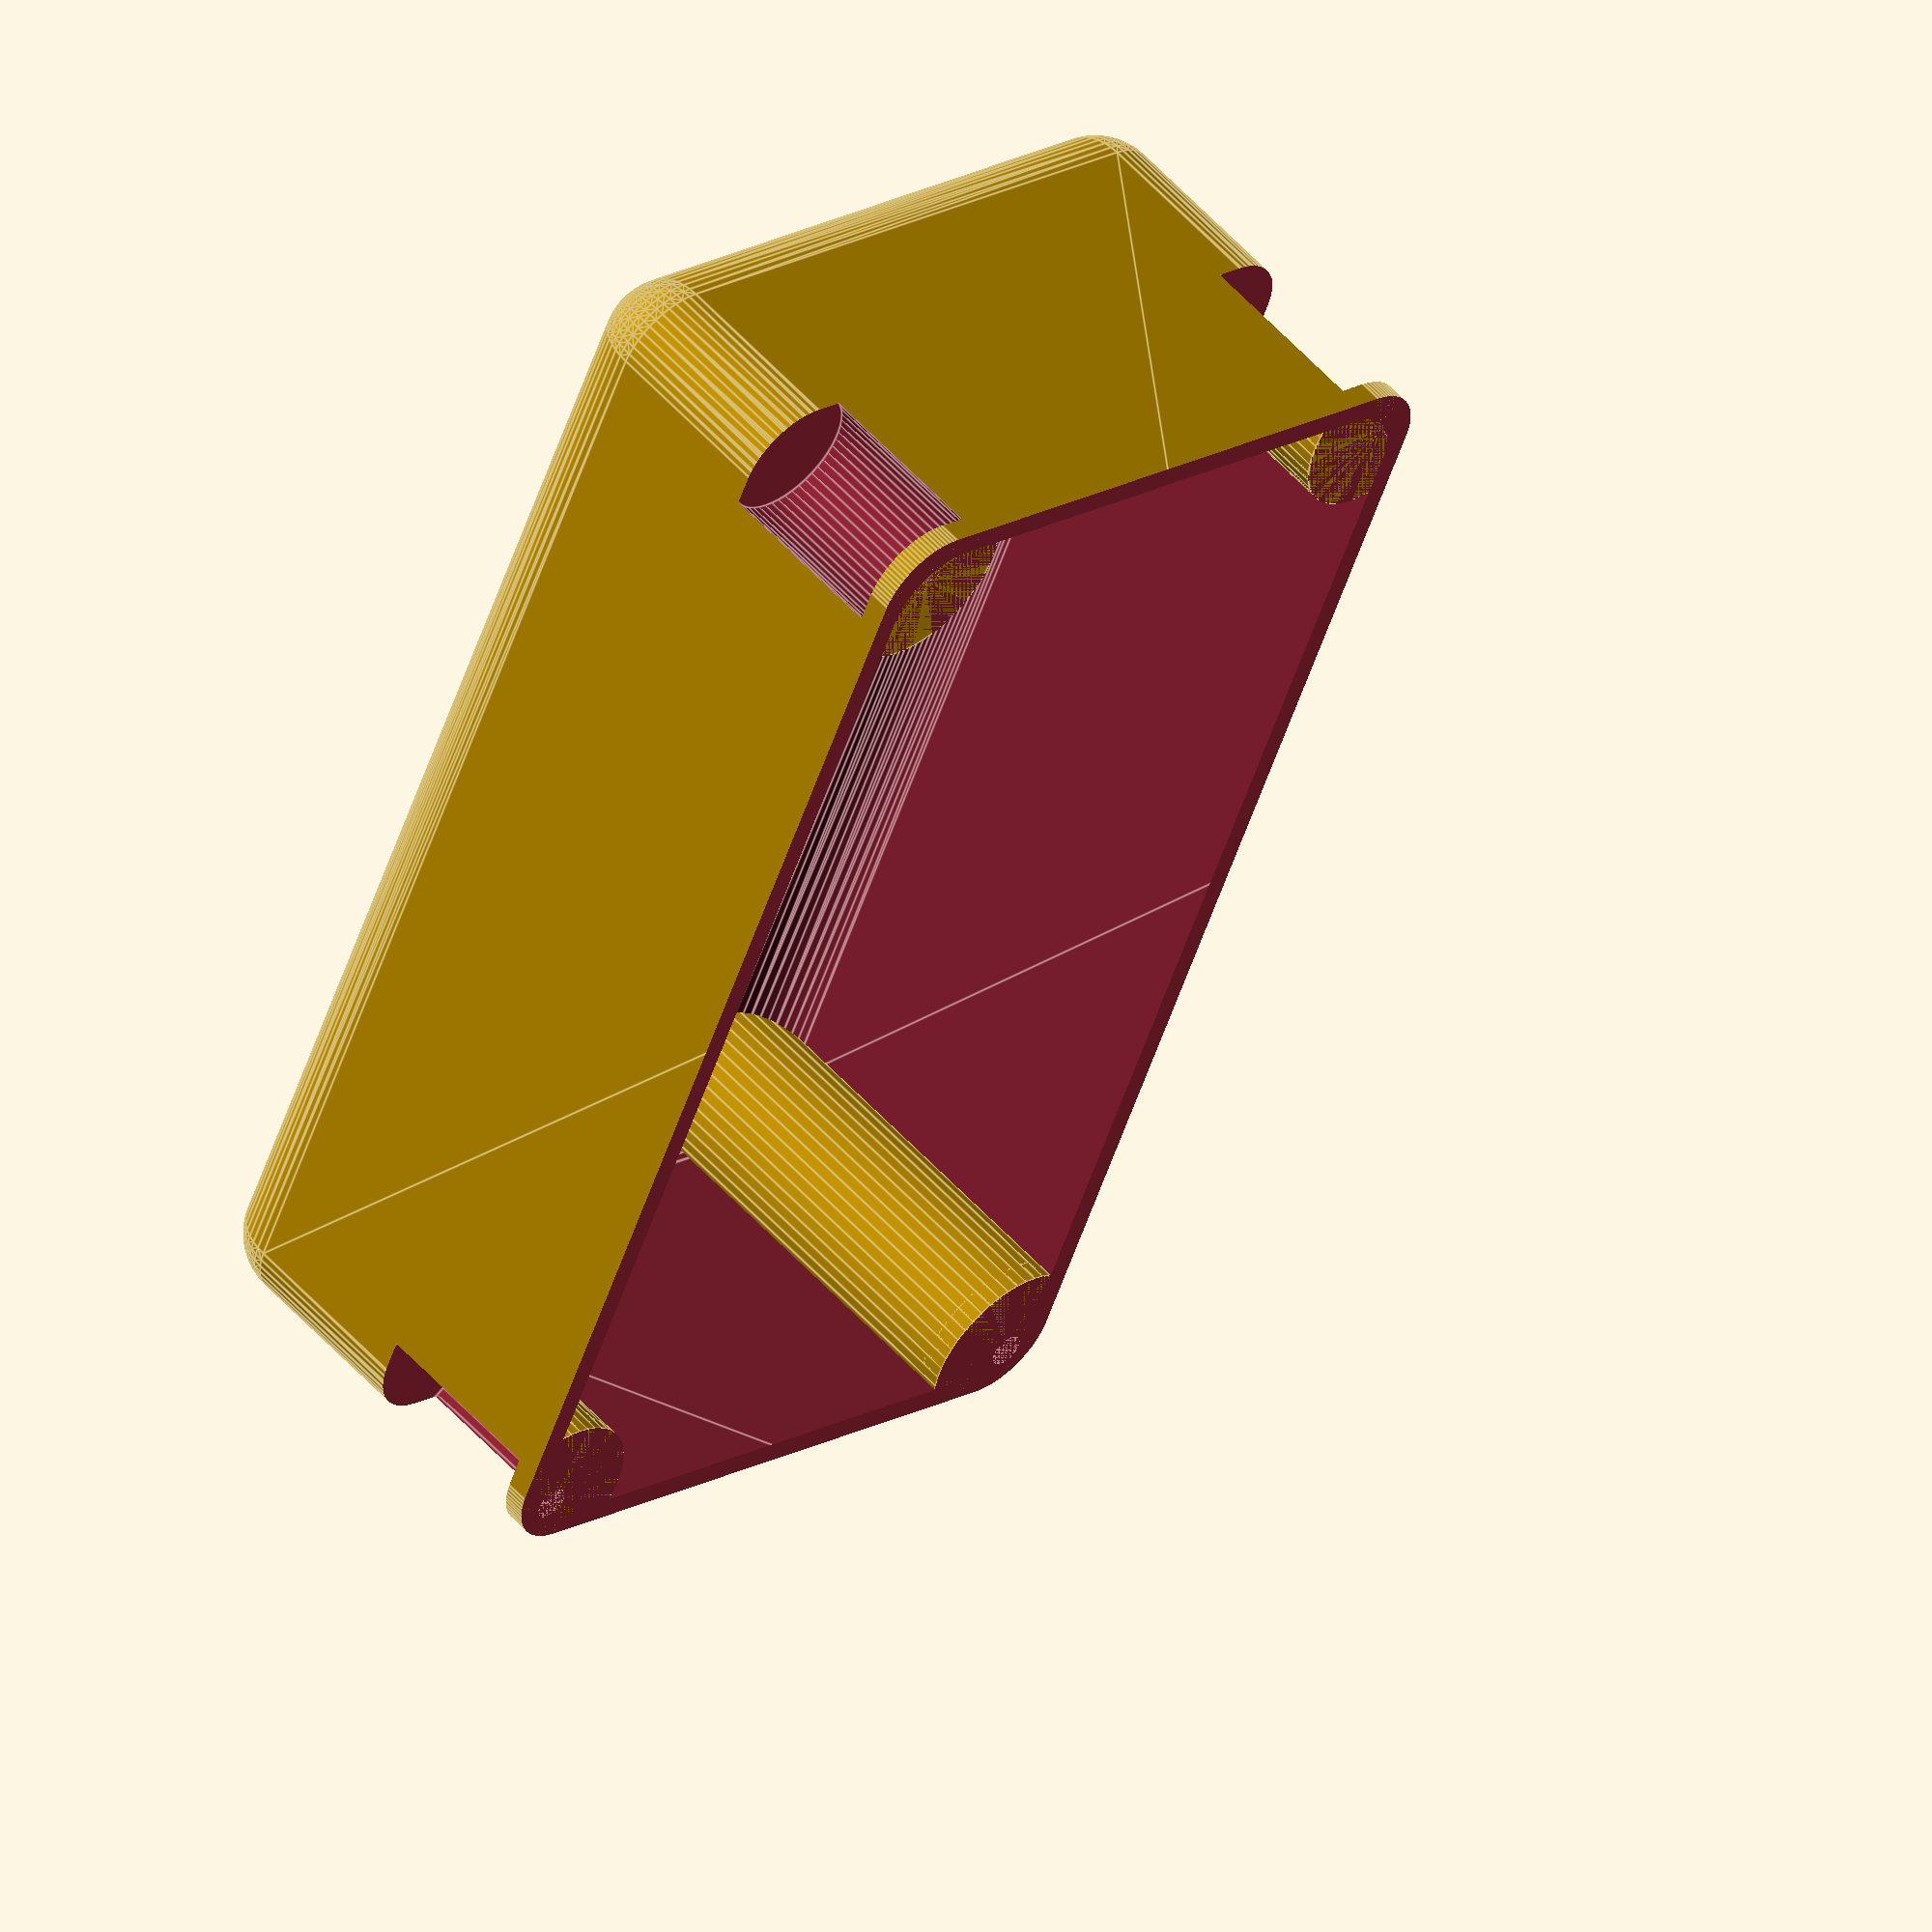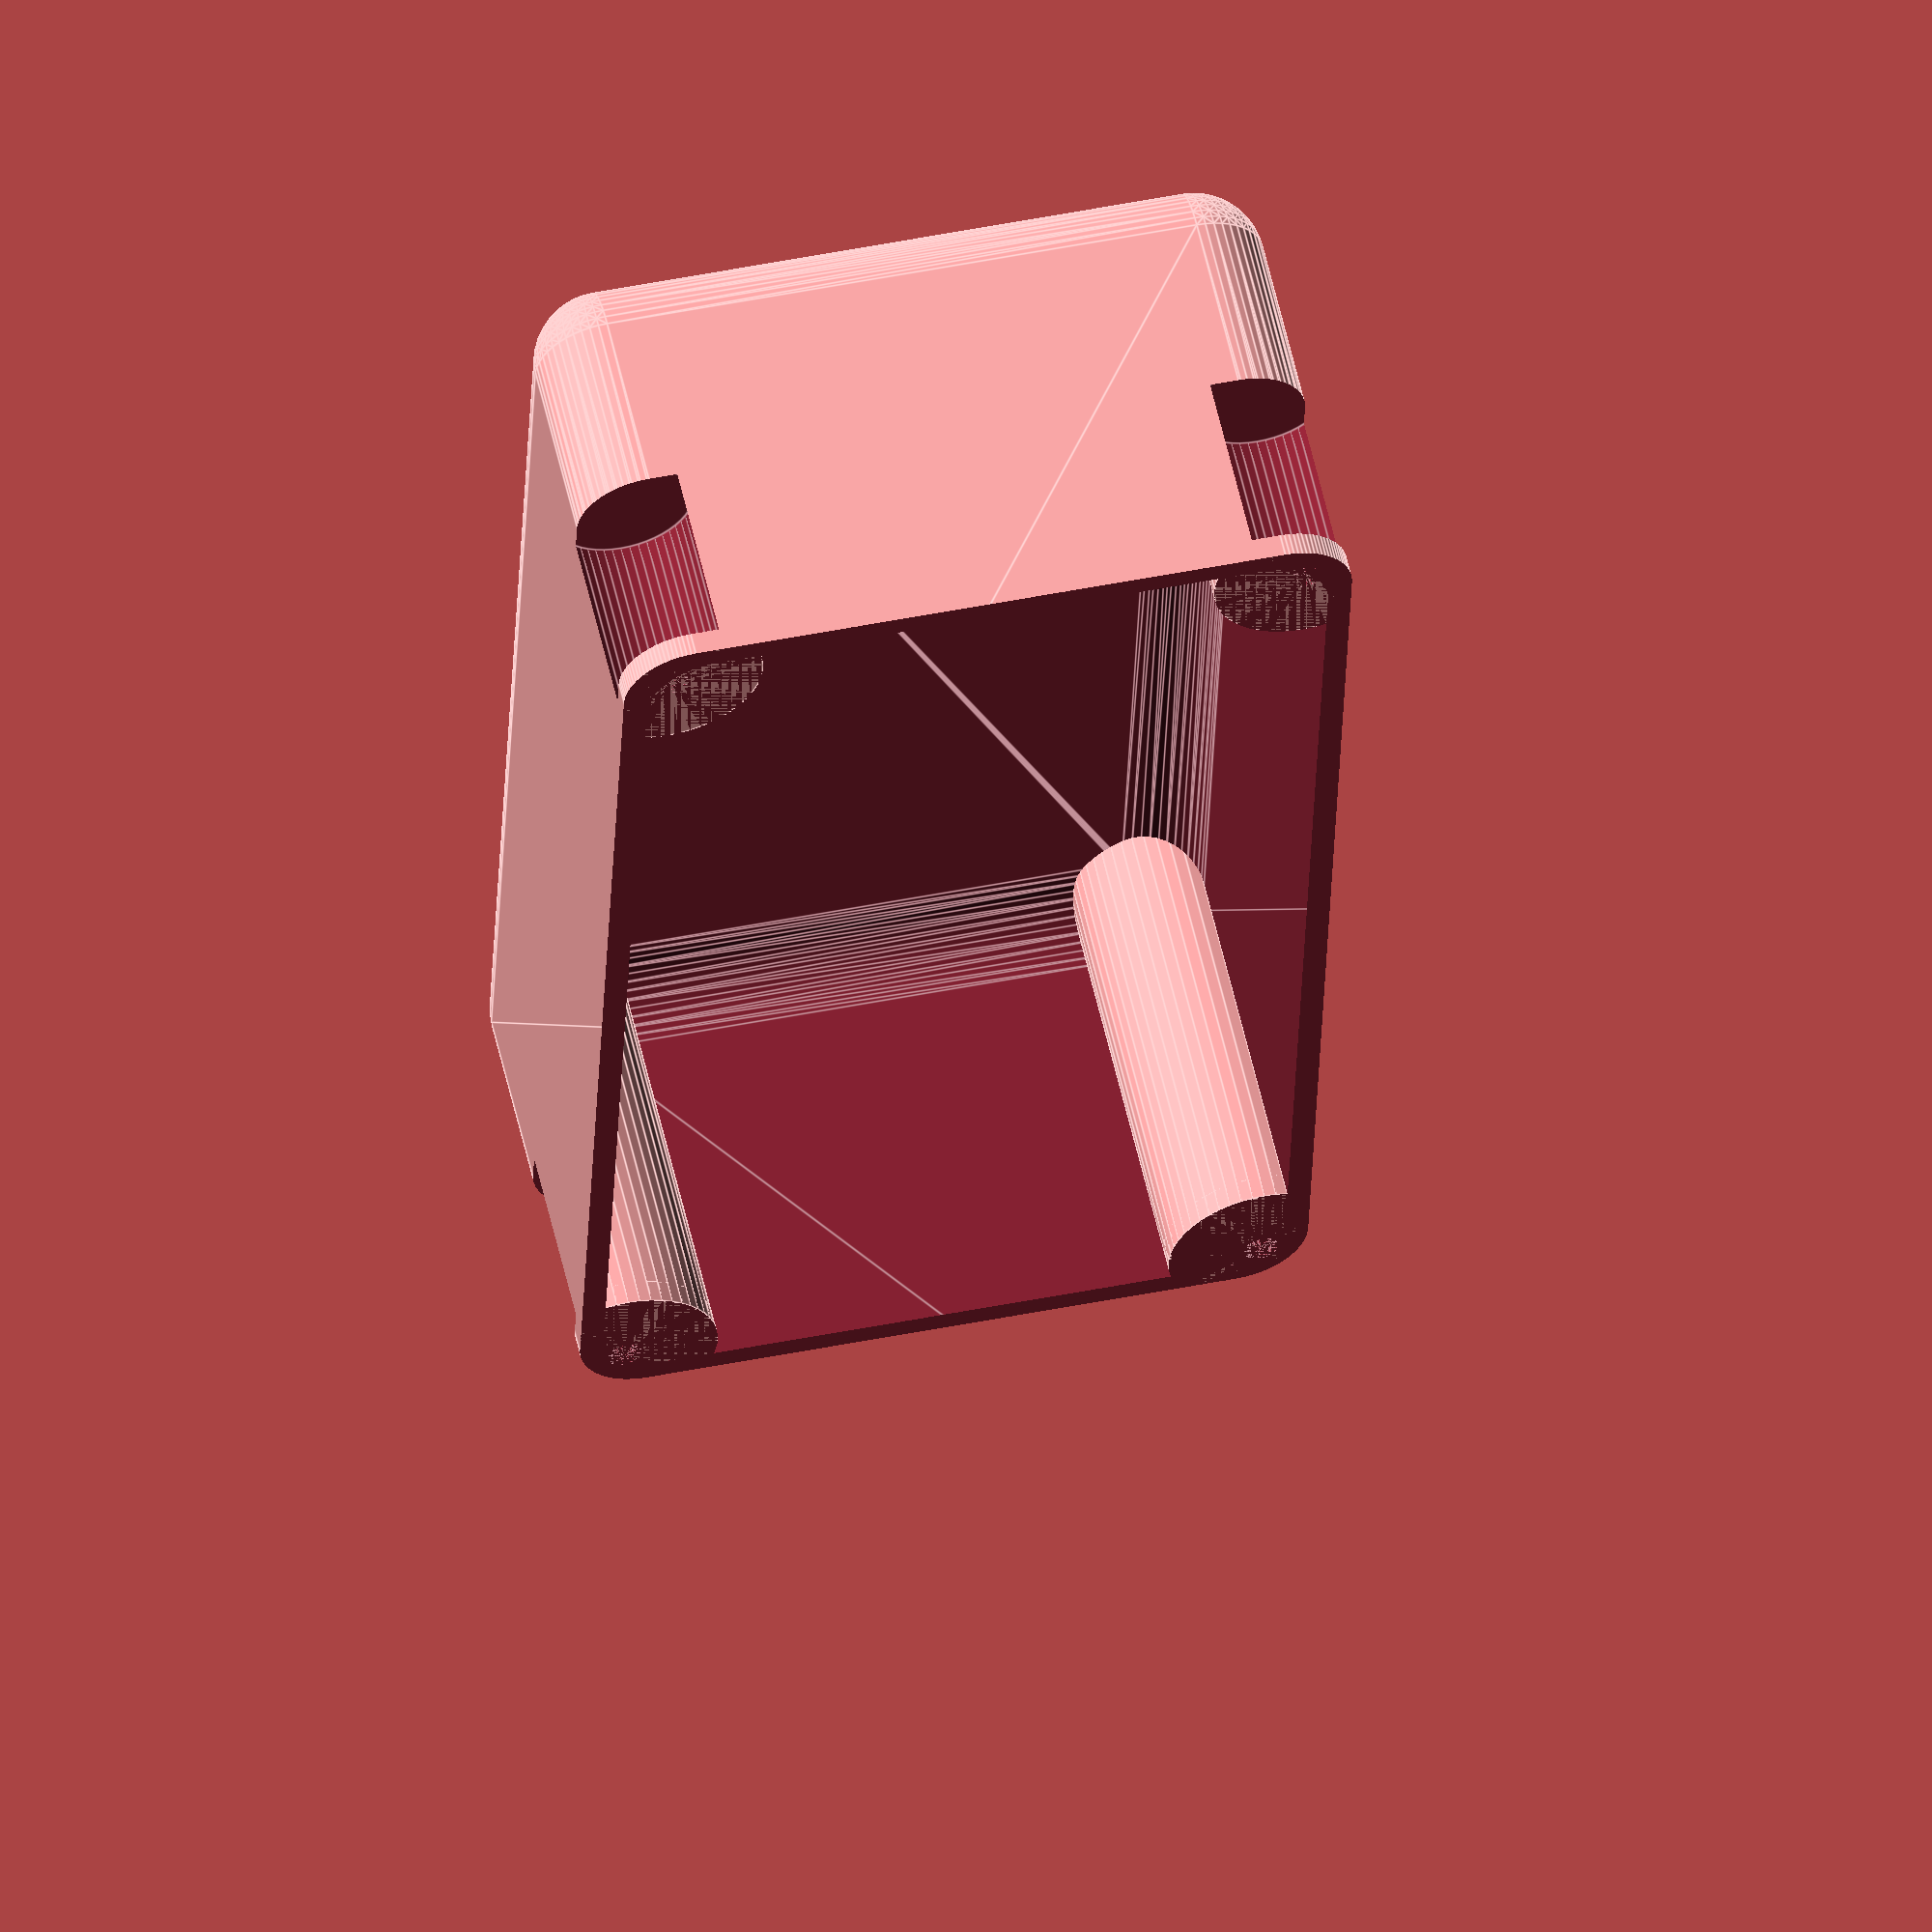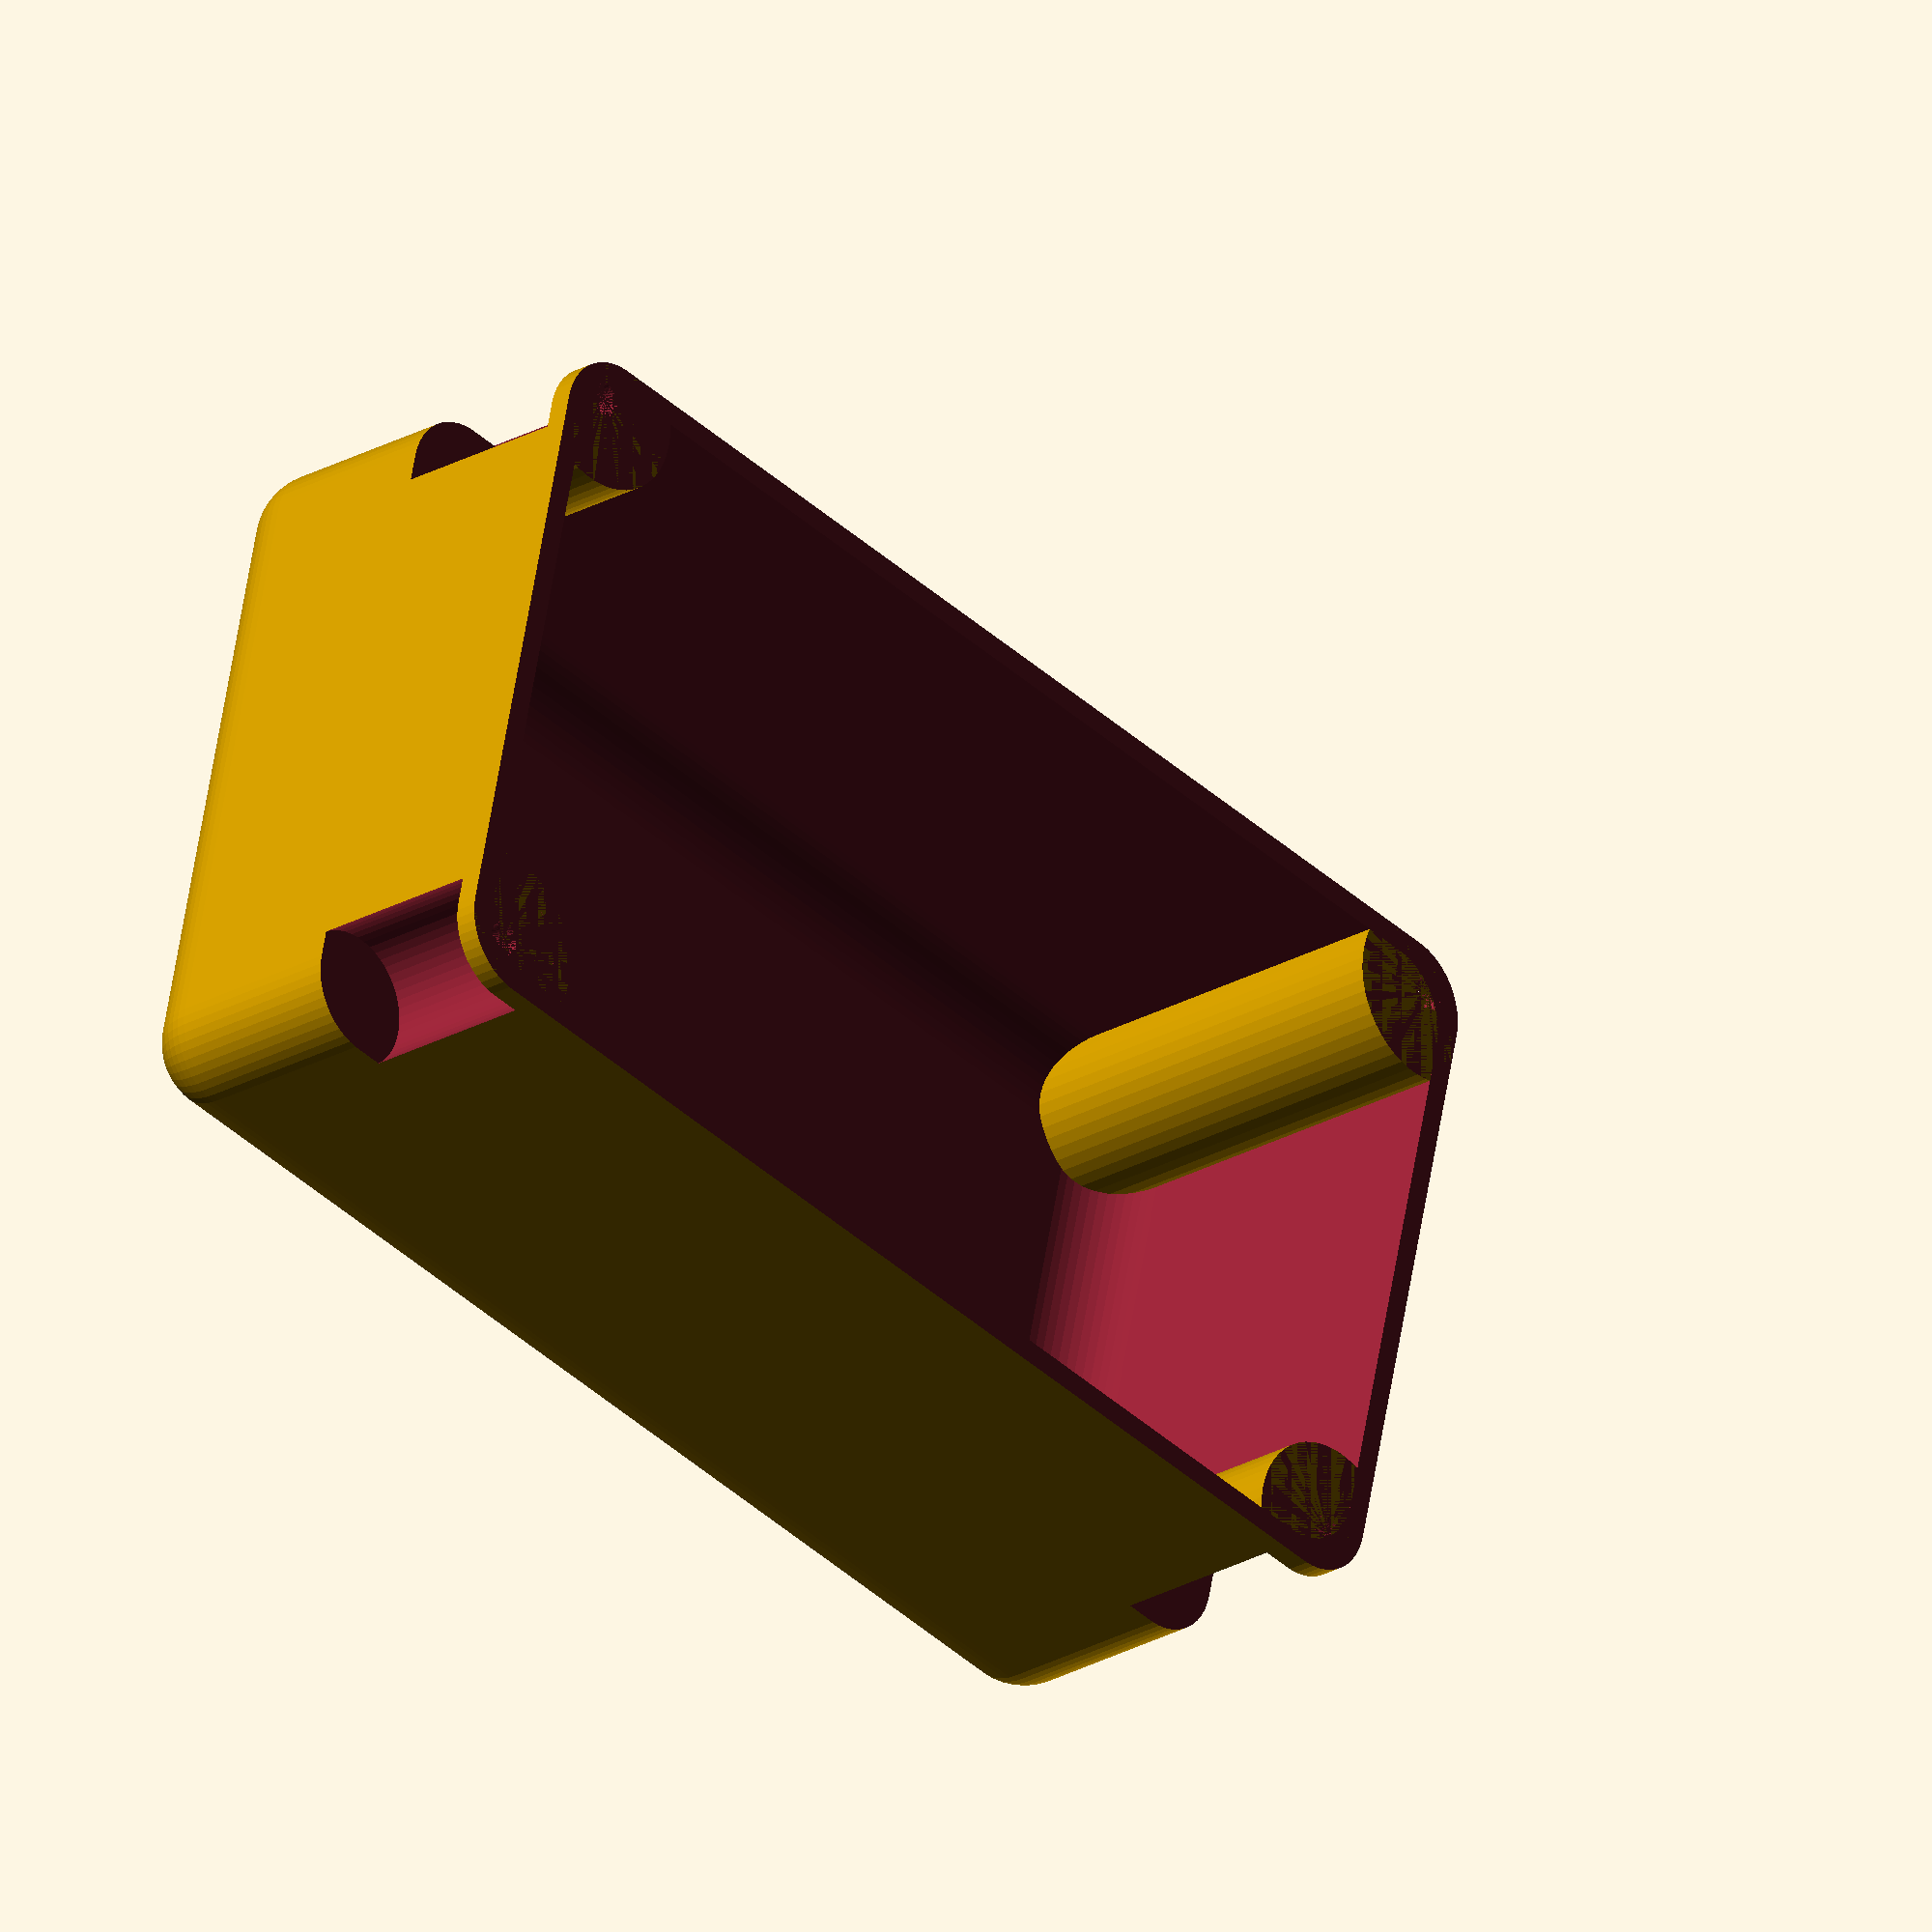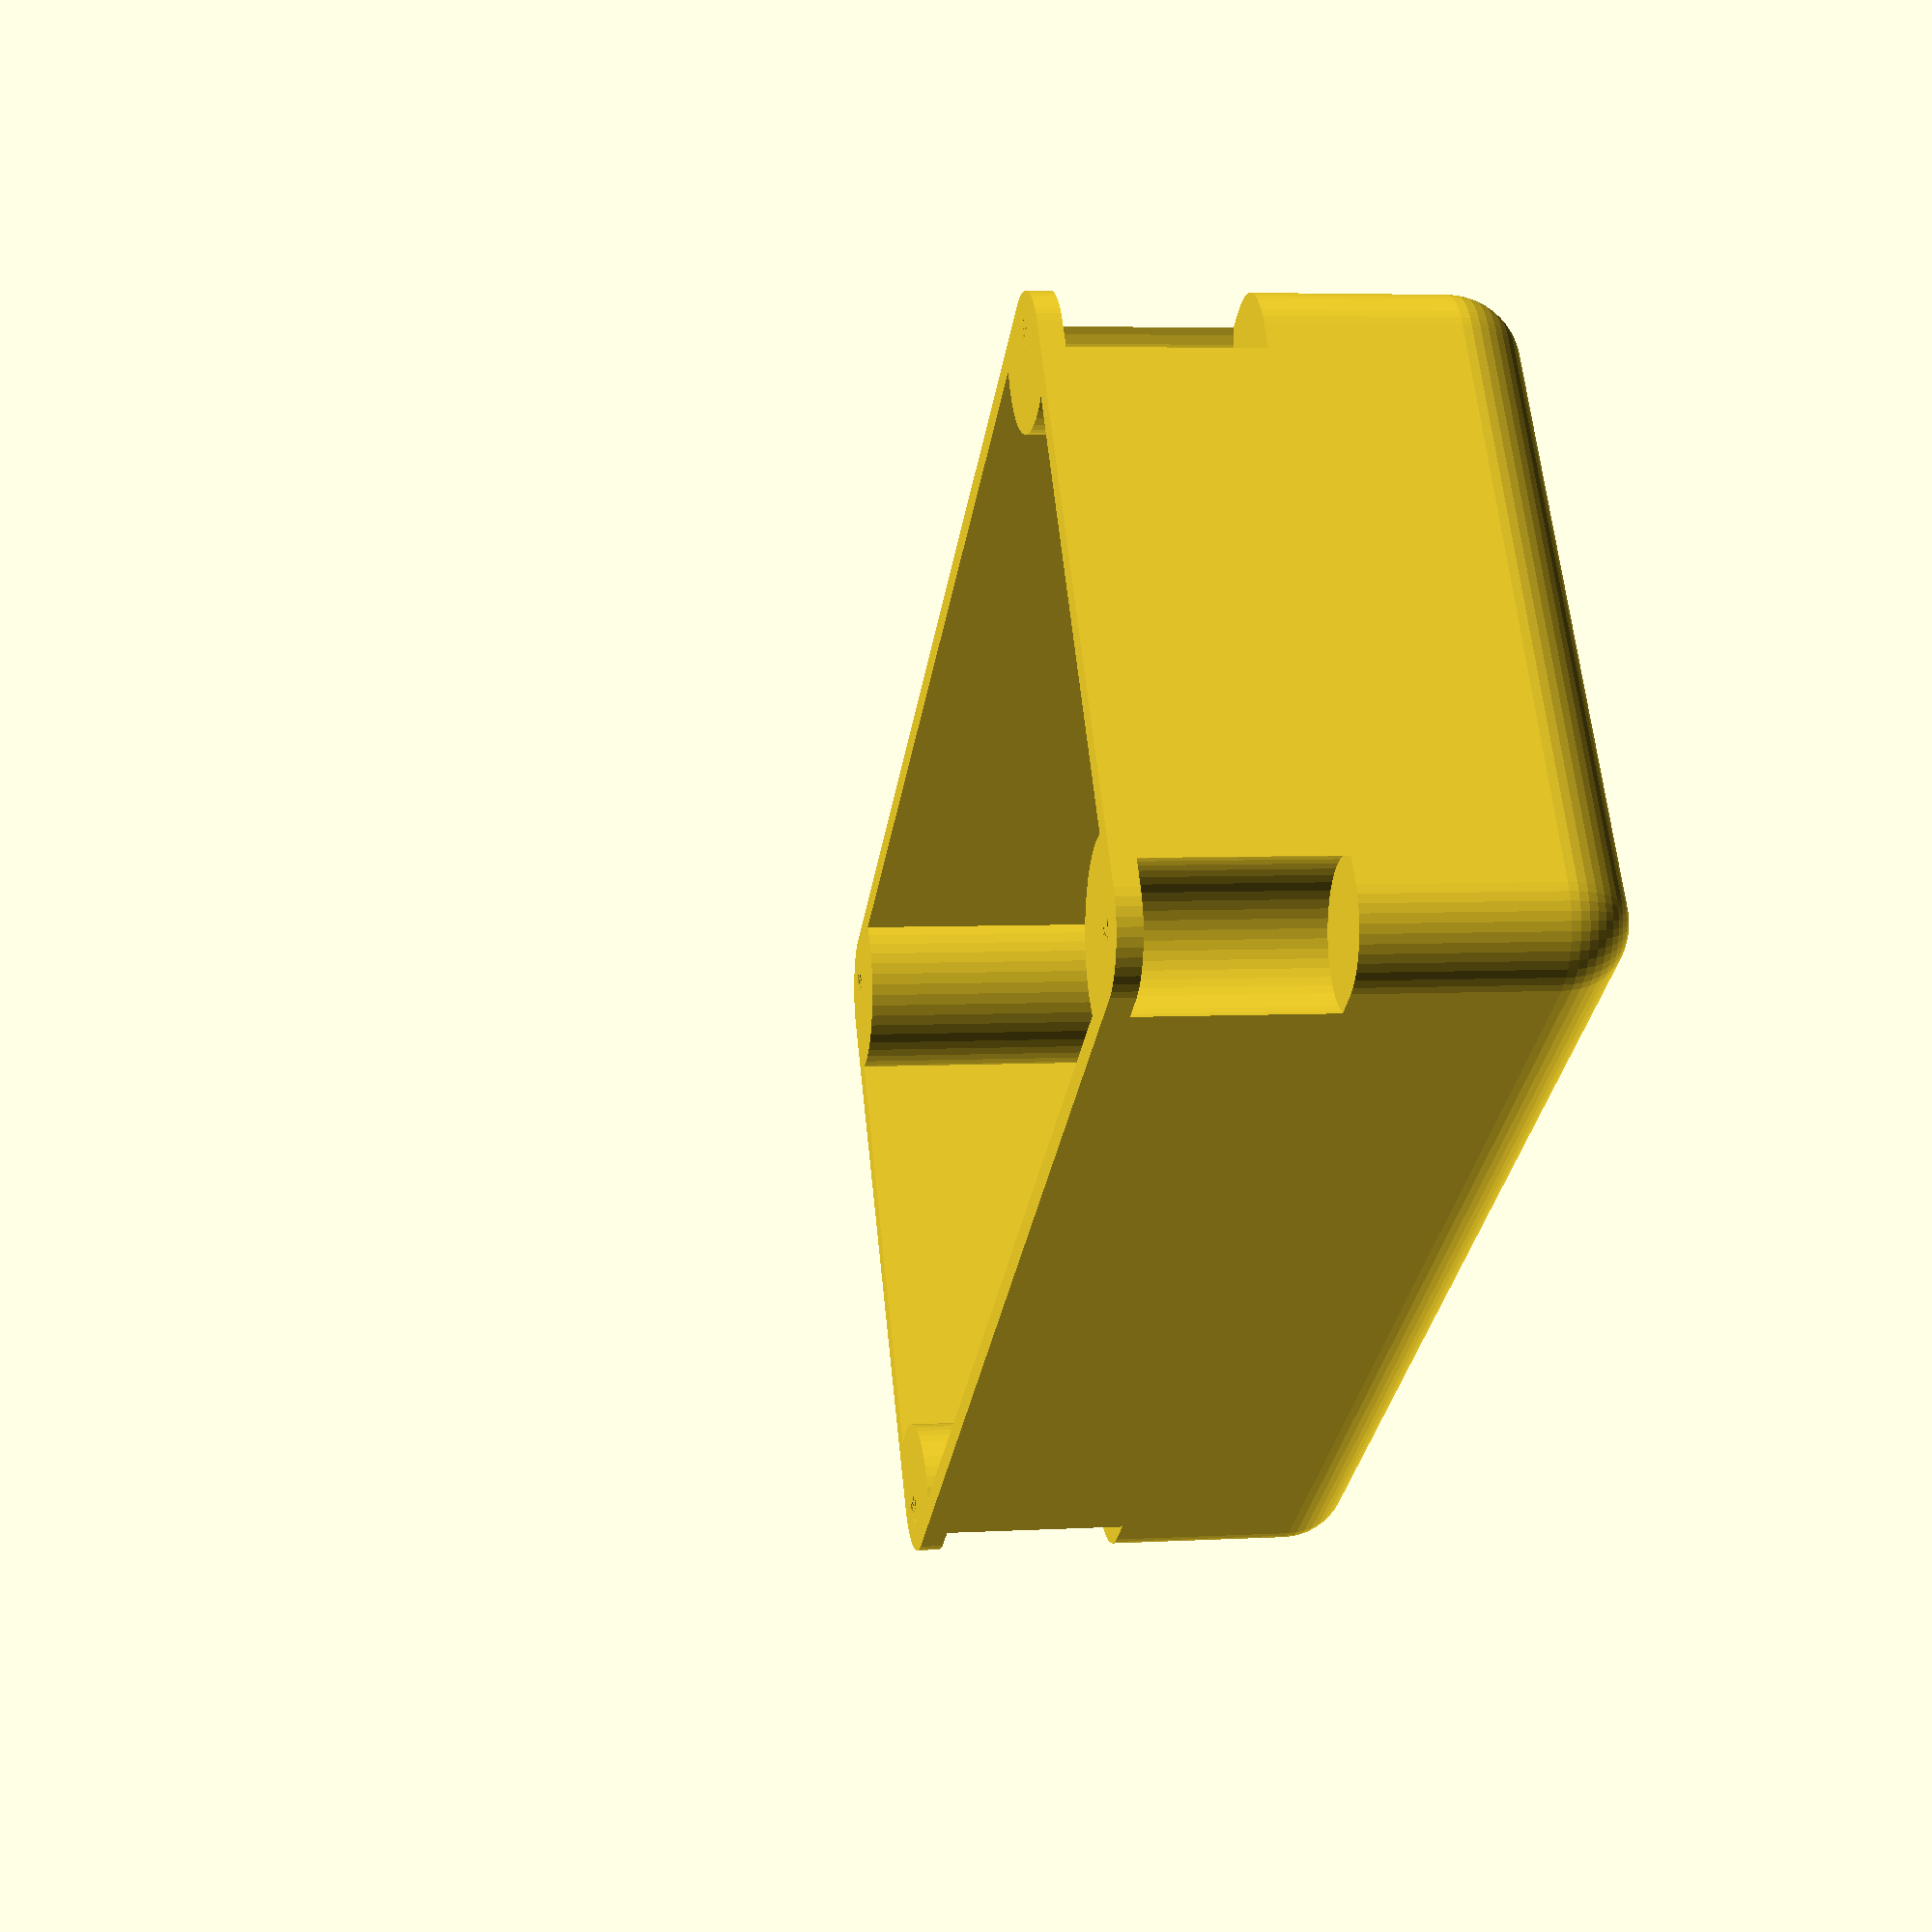
<openscad>
$fn = 50;

battery_width = 95.7;
battery_height = 65.0;
battery_length = 48.0;

padding_thickness = 6.5;

thickness = 2;

case_width = battery_width + padding_thickness*2 + thickness;
case_length = battery_length + padding_thickness*2 + thickness;
case_height = battery_height + padding_thickness*2 + thickness;

bolt_height = 24;
bolt_diameter = 3;
rounding_radius = 6;
washer_diameter = rounding_radius*2;
cylinder_height = bolt_height/2*1.5;
bolt_cut_radius = washer_diameter/2;
bolt_cut_replacement_radius = bolt_cut_radius + thickness;



module build_four(x, y, z) {
        translate([0, 0, z]) {
            translate([x, y, 0]) {
            children();
            }
            translate([-x, y, 0]) {
                children();
            }
            translate([x, -y, 0]) {
                children();
            }
            translate([-x, -y, 0]) {
                children();
            }      
        }
}

module battery() {
    cube([battery_width, battery_length, battery_height], center = true);
    
}

module bolt_cut() {
    cylinder(cylinder_height, r = bolt_cut_radius);
}    


module bolt_cuts() {   
    build_four(case_width/2 - bolt_cut_radius + thickness, case_length/2 - bolt_cut_radius + thickness, -cylinder_height){
        bolt_cut();
    }
}
module bolt_cut_replacement() {
    cylinder(case_height / 2, r = bolt_cut_replacement_radius);
}


module bolt_cut_replacements(){
    build_four(case_width/2 - bolt_cut_radius + thickness, case_length/2 - bolt_cut_radius + thickness, -case_height/2){
        bolt_cut_replacement();
    }
}


module test() {
    translate([-case_width/2 + bolt_cut_radius,
               -case_length/2 + bolt_cut_radius,
               -thickness]){
        cylinder(thickness, r = rounding_radius);
    
               }
    
}


module case_shape(width, length, height) {
    
    minkowski() {
        cube([width - rounding_radius*2, 
              length - rounding_radius*2, 
              height - rounding_radius*2],
              center = true);
        sphere(rounding_radius);
    }
}

module bolt_holder() {
    cylinder(thickness, r = bolt_cut_replacement_radius);
    
}

module bolt_holders() {
    translate([-case_width/2 + bolt_cut_radius - thickness,
               -case_length/2 + bolt_cut_radius - thickness, 
               -thickness]){
        bolt_holder();
    }
    translate([case_width/2 - bolt_cut_radius + thickness,
               -case_length/2 + bolt_cut_radius - thickness, 
               -thickness]){
        bolt_holder();
    }
    translate([-case_width/2 + bolt_cut_radius - thickness,
               case_length/2 - bolt_cut_radius + thickness, 
               -thickness]){
        bolt_holder();
    }
    translate([case_width/2 - bolt_cut_radius + thickness,
               case_length/2 - bolt_cut_radius + thickness, 
               -thickness]){
        bolt_holder();
    }
    
}

module bolt_hole() {
    cylinder(thickness, d = bolt_diameter);
}

module bolt_holes() {
    translate([-case_width/2 + bolt_cut_replacement_radius / 2,
               -case_length/2 + bolt_cut_replacement_radius / 2, 
               -thickness]){
        bolt_hole();
    }
    translate([case_width/2 - bolt_cut_replacement_radius / 2,
               -case_length/2 + bolt_cut_replacement_radius / 2, 
               -thickness]){
        bolt_hole();
    }
    translate([-case_width/2 + bolt_cut_replacement_radius / 2,
               case_length/2 - bolt_cut_replacement_radius / 2, 
               -thickness]){
        bolt_hole();
    }
    translate([case_width/2 - bolt_cut_replacement_radius / 2,
               case_length/2 - bolt_cut_replacement_radius / 2, 
               -thickness]){
        bolt_hole();
    }
    
}



module case() {
    difference() {
        bolt_holders();
        bolt_holes();
    }
    difference() {
        bolt_cut_replacements();
        bolt_cuts();
    }
    difference() {
        case_shape(case_width, case_length, case_height);
        case_shape(case_width - thickness*2, 
                   case_length - thickness*2, 
                   case_height - thickness*2);
        bolt_cuts();
    }
}


module half_case() {
    delete_cube_side = battery_width*2;
    
    difference() {
        case();
        translate([-delete_cube_side / 2, -delete_cube_side / 2, 0]) {
            cube(delete_cube_side);
        }
    }
}
//half_case();

module case_cleaner() {
    difference(){
        case_shape(case_width + thickness*5, case_length + thickness*5, case_height + thickness*5);
        case_shape(case_width, case_length, case_height);
    }
}

module case_clean() {
    difference() {
        half_case();
        case_cleaner();
    }
}

case_clean();

//bottom disk = width
//top disk  = width*1.5
</openscad>
<views>
elev=126.7 azim=113.8 roll=220.4 proj=o view=edges
elev=303.0 azim=272.2 roll=347.3 proj=o view=edges
elev=23.8 azim=12.9 roll=313.9 proj=o view=solid
elev=355.3 azim=145.3 roll=79.8 proj=p view=solid
</views>
